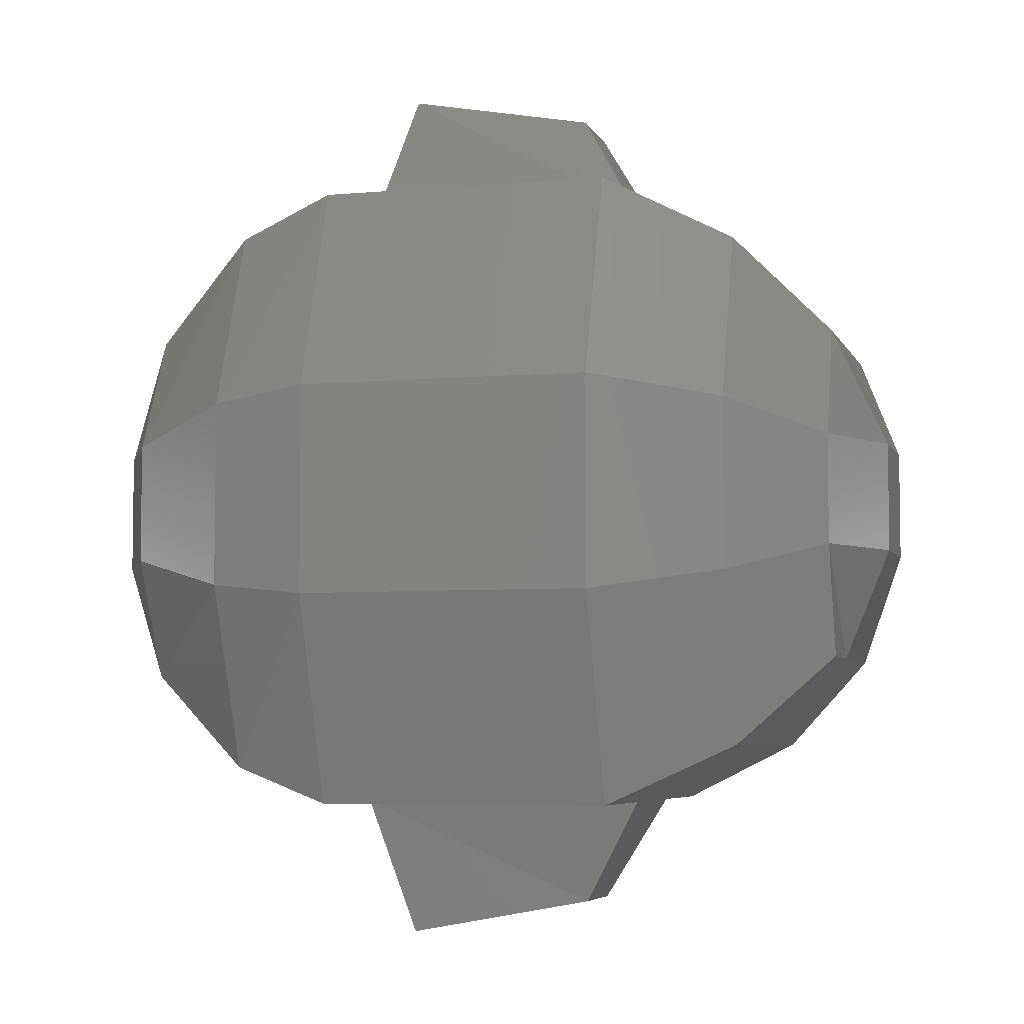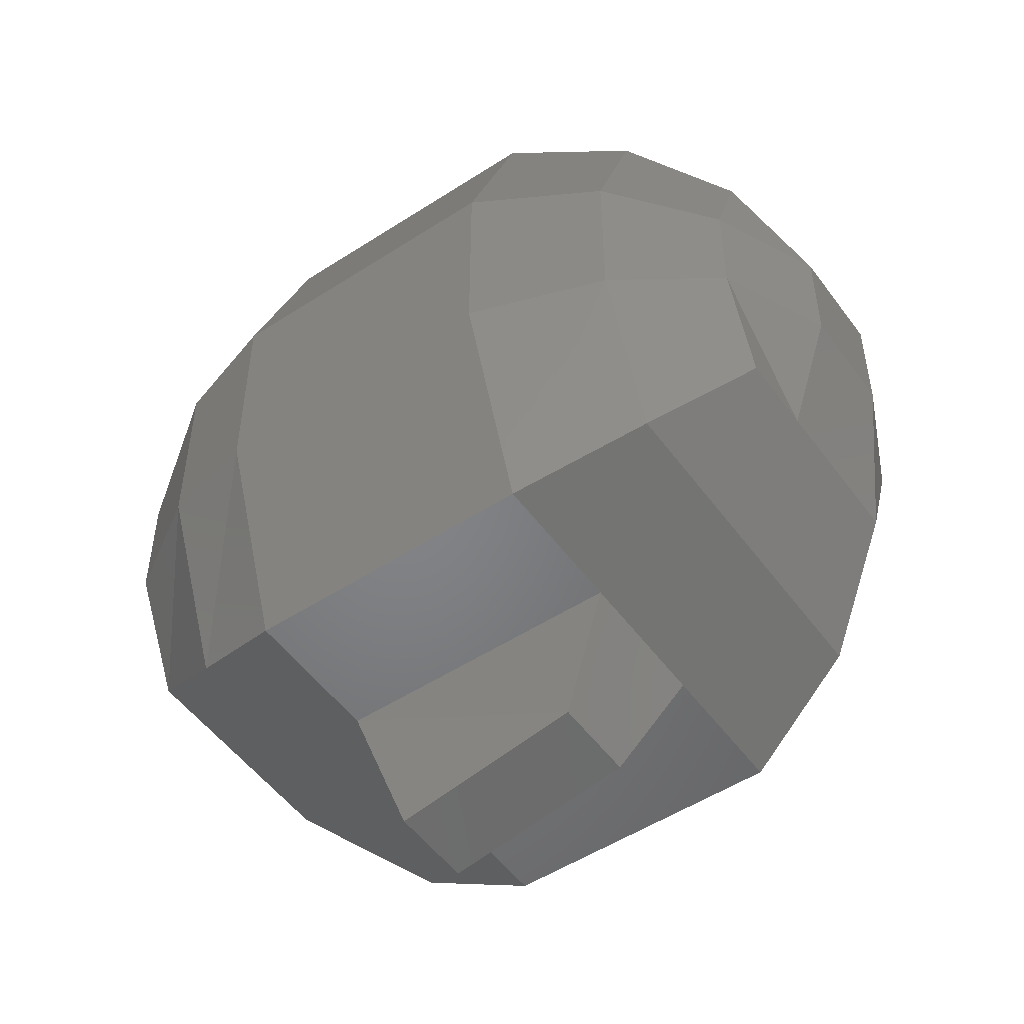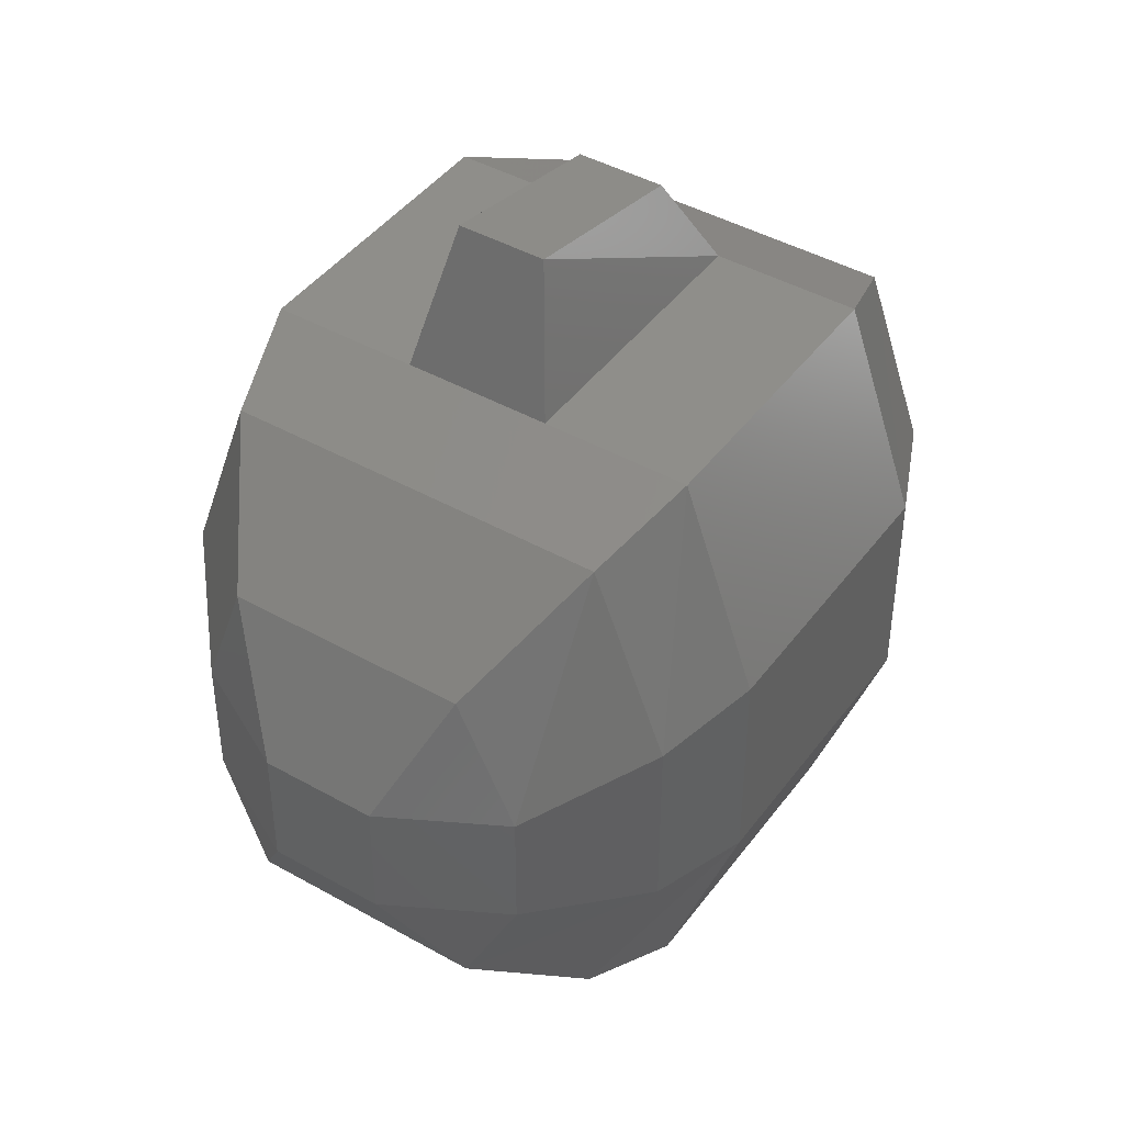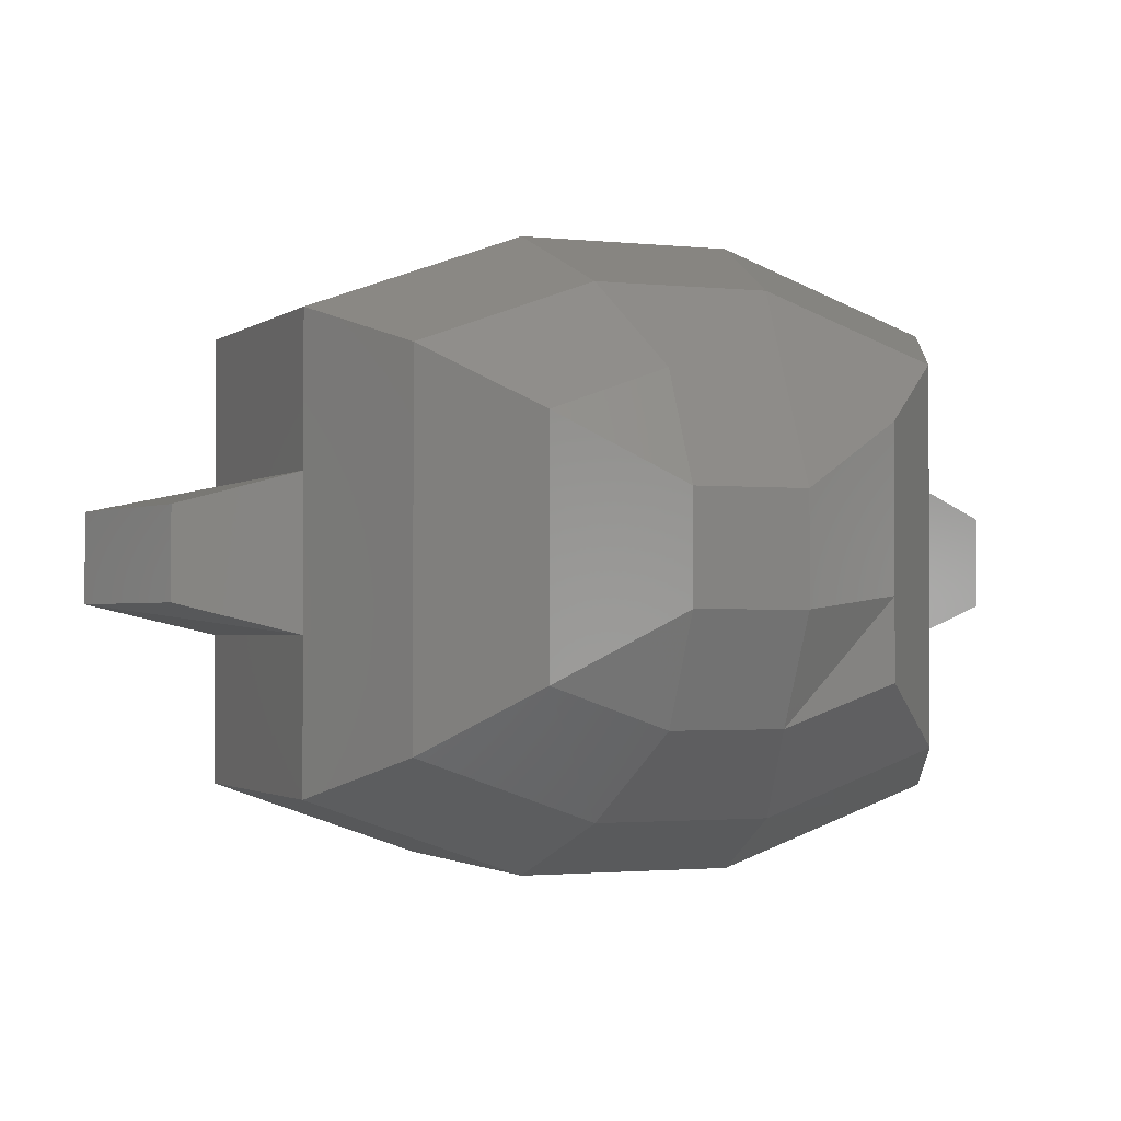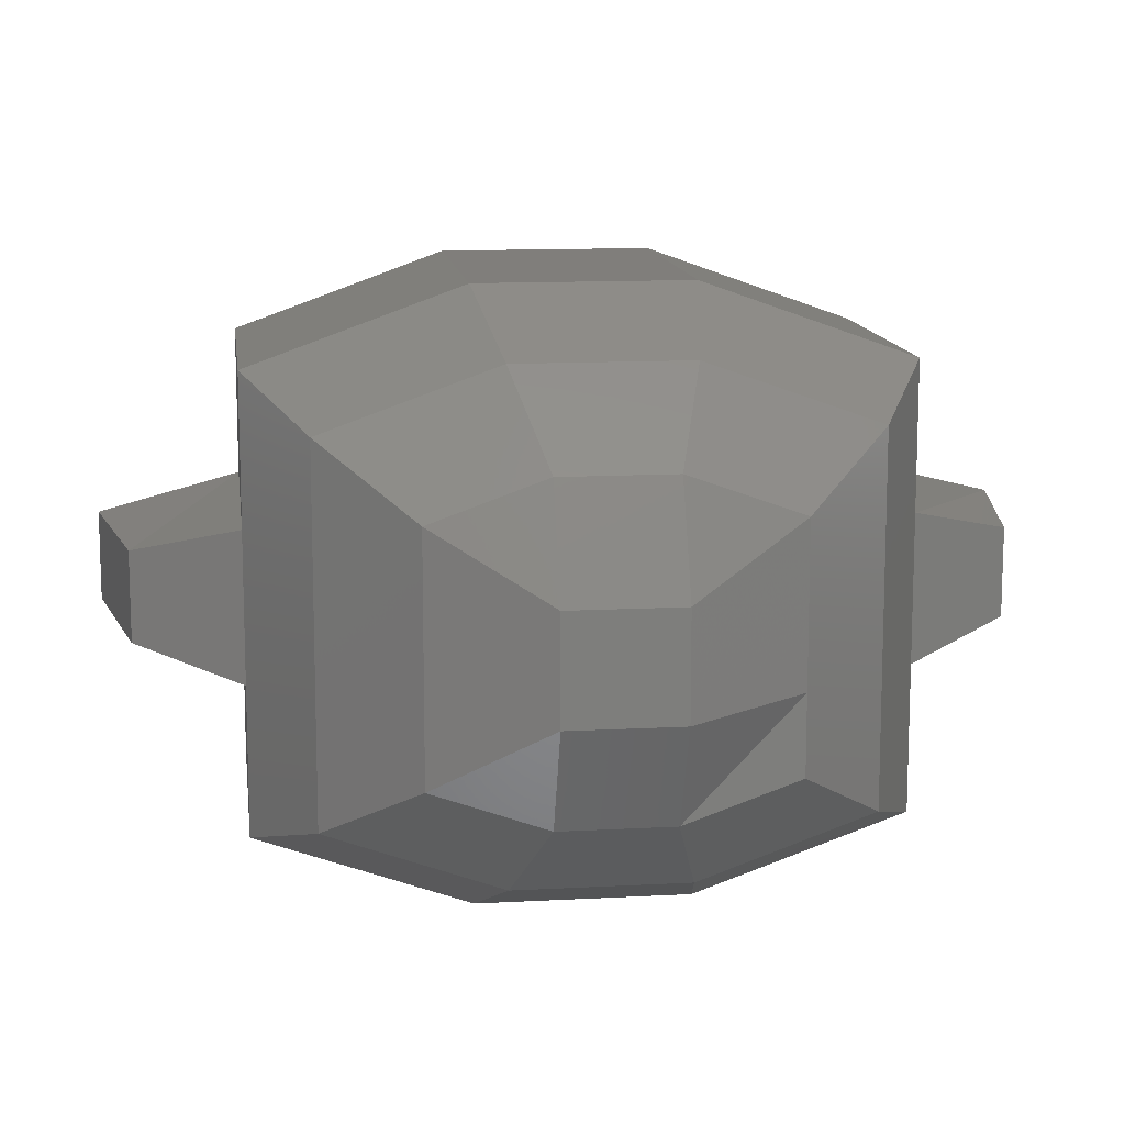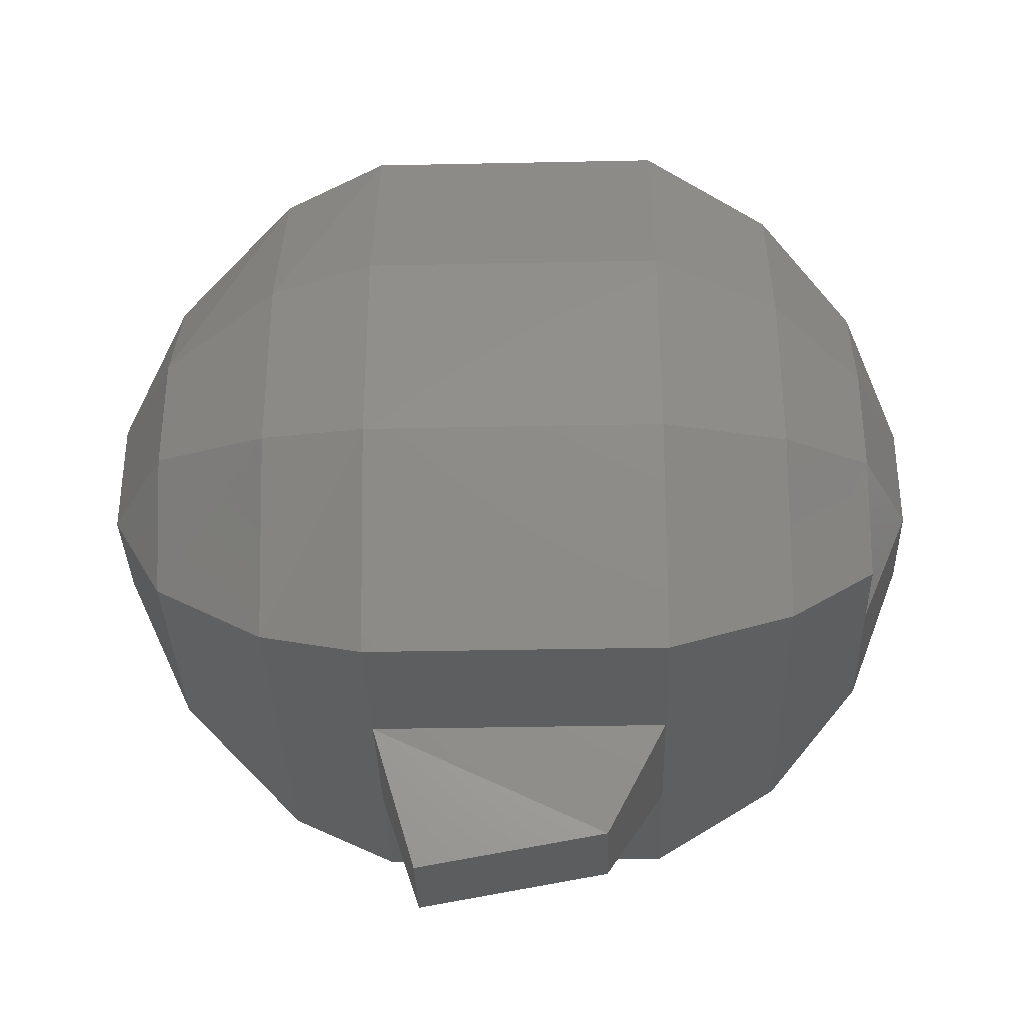
<metadata>
{"format":"stl","ext":"stl","renderer":"f3d","projection":"perspective","resolution":1024,"background":"white","views":[{"elev":-5.5,"azim":-164.5,"up":"+Y"},{"elev":-51.7,"azim":-144.9,"up":"+Y"},{"elev":43.4,"azim":123.7,"up":"+Y"},{"elev":-1.6,"azim":-112.8,"up":"+Z"},{"elev":12.4,"azim":-97.3,"up":"+Z"},{"elev":-35.0,"azim":-178.4,"up":"+Y"}]}
</metadata>
<code>
# stl→obj: 88 verts, 172 faces
v -53.74 40.94 -9.746
v -53.74 40.94 9.352
v -31.44 62.87 -25.1
v -31.44 62.87 4.235
v -0.739 77.58 -35.42
v -0.739 77.58 0.763
v 71.63 77.58 -35.42
v 71.63 77.58 0.763
v 96.94 68.72 -28.57
v 96.94 68.72 2.773
v 125.8 44.87 -12.85
v 125.8 44.87 6.794
v -53.74 40.94 47.64
v -53.74 13.62 57.42
v -31.44 62.87 62.99
v -31.44 20.93 77.98
v -0.739 77.58 73.23
v -0.739 25.86 91.78
v 71.63 77.58 73.23
v 71.63 25.86 91.78
v 96.94 68.72 65.55
v 96.94 22.94 82
v 125.8 44.87 45.9
v 125.8 14.99 56.69
v -53.74 -13.62 57.42
v -31.44 -20.93 77.98
v -0.739 -25.86 91.78
v 71.63 -25.86 91.78
v 96.94 -22.94 82
v 125.8 -14.99 56.69
v 125.8 -44.87 45.9
v 96.94 -68.72 65.55
v 71.63 -77.58 73.23
v -0.739 -77.58 73.23
v -31.44 -62.87 62.99
v -53.74 -40.94 47.64
v 125.8 14.99 -27.57
v 96.94 22.94 -46.94
v 71.63 25.86 -53.79
v -0.739 25.86 -53.79
v -31.44 20.93 -40.08
v -53.74 13.62 -19.43
v 125.8 -44.87 -12.85
v 125.8 -44.87 6.794
v 96.94 -68.72 -28.57
v 96.94 -68.72 2.773
v 71.63 -77.58 -35.42
v 71.63 -77.58 0.763
v -0.739 -77.58 -35.42
v -0.739 -77.58 0.763
v -31.44 -62.87 -25.1
v -31.44 -62.87 4.235
v -53.74 -40.94 -9.746
v -53.74 -40.94 9.352
v -53.74 -13.62 -19.43
v -31.44 -20.93 -40.08
v -0.739 -25.86 -53.79
v 71.63 -25.86 -53.79
v -65.53 -13.62 6.154
v -53.74 -40.94 28.45
v -65.53 -13.62 31.74
v 96.94 -22.94 -46.94
v 125.8 -14.99 -27.57
v 125.8 44.87 26.35
v 140.9 14.99 28.54
v 140.9 -14.99 28.54
v 125.8 -44.87 26.35
v 140.9 -14.99 0.489
v -65.53 13.62 31.74
v -53.74 40.94 28.45
v 140.9 14.99 0.489
v -65.53 13.62 6.154
v -0.739 -77.58 37.04
v -31.44 -62.87 33.57
v 71.63 77.58 37.04
v 96.94 68.72 34.21
v 96.94 -68.72 34.21
v 71.63 -77.58 37.04
v -31.44 62.87 33.57
v -0.739 77.58 37.04
v 61.12 -112.1 29.82
v 61.12 -112.1 7.982
v 14.06 103.4 7.982
v 61.12 112.1 7.982
v 61.12 112.1 29.82
v 14.06 103.4 29.82
v 14.06 -103.4 7.982
v 14.06 -103.4 29.82
f 1 2 3
f 2 3 4
f 3 4 5
f 4 5 6
f 5 6 7
f 6 7 8
f 7 8 9
f 8 9 10
f 9 10 11
f 10 11 12
f 13 14 15
f 14 15 16
f 15 16 17
f 16 17 18
f 17 18 19
f 18 19 20
f 19 20 21
f 20 21 22
f 21 22 23
f 22 23 24
f 14 25 16
f 25 16 26
f 16 26 18
f 26 18 27
f 18 27 20
f 27 20 28
f 20 28 22
f 28 22 29
f 22 29 24
f 29 24 30
f 31 30 32
f 30 32 29
f 32 29 33
f 29 33 28
f 33 28 34
f 28 34 27
f 34 27 35
f 27 35 26
f 35 26 36
f 26 36 25
f 11 37 9
f 37 9 38
f 9 38 7
f 38 7 39
f 7 39 5
f 39 5 40
f 5 40 3
f 40 3 41
f 3 41 1
f 41 1 42
f 43 44 45
f 44 45 46
f 45 46 47
f 46 47 48
f 47 48 49
f 48 49 50
f 49 50 51
f 50 51 52
f 51 52 53
f 52 53 54
f 53 55 51
f 55 51 56
f 51 56 49
f 56 49 57
f 49 57 58
f 57 58 40
f 58 40 39
f 53 55 54
f 55 54 59
f 54 59 60
f 59 60 61
f 60 61 36
f 61 36 25
f 49 47 58
f 47 58 45
f 58 45 62
f 45 62 43
f 62 43 63
f 64 23 65
f 23 65 24
f 65 24 66
f 24 66 30
f 66 30 31
f 31 67 66
f 67 66 44
f 66 44 68
f 44 68 43
f 68 43 63
f 25 61 14
f 61 14 69
f 14 69 13
f 69 13 70
f 63 68 37
f 68 37 71
f 37 71 11
f 71 11 12
f 69 61 72
f 61 72 59
f 72 59 42
f 59 42 55
f 42 1 72
f 1 72 2
f 72 2 69
f 2 69 70
f 50 52 73
f 52 73 74
f 73 74 34
f 74 34 35
f 36 35 60
f 35 60 74
f 60 74 54
f 74 54 52
f 8 10 75
f 10 75 76
f 75 76 19
f 76 19 21
f 23 21 64
f 21 64 76
f 64 76 12
f 76 12 10
f 55 42 56
f 42 56 41
f 56 41 57
f 41 57 40
f 44 46 67
f 46 67 77
f 67 77 31
f 77 31 32
f 33 32 78
f 32 78 77
f 78 77 48
f 77 48 46
f 2 4 70
f 4 70 79
f 70 79 13
f 79 13 15
f 17 15 80
f 15 80 79
f 80 79 6
f 79 6 4
f 12 64 71
f 64 71 65
f 81 78 82
f 78 82 48
f 58 62 39
f 62 39 38
f 37 38 63
f 38 63 62
f 83 6 84
f 6 84 8
f 85 84 86
f 84 86 83
f 85 86 75
f 86 75 80
f 75 8 85
f 8 85 84
f 82 87 48
f 87 48 50
f 33 34 78
f 34 78 73
f 88 81 87
f 81 87 82
f 6 83 80
f 83 80 86
f 19 75 17
f 75 17 80
f 88 73 81
f 73 81 78
f 73 88 50
f 88 50 87
f 71 65 68
f 65 68 66

</code>
